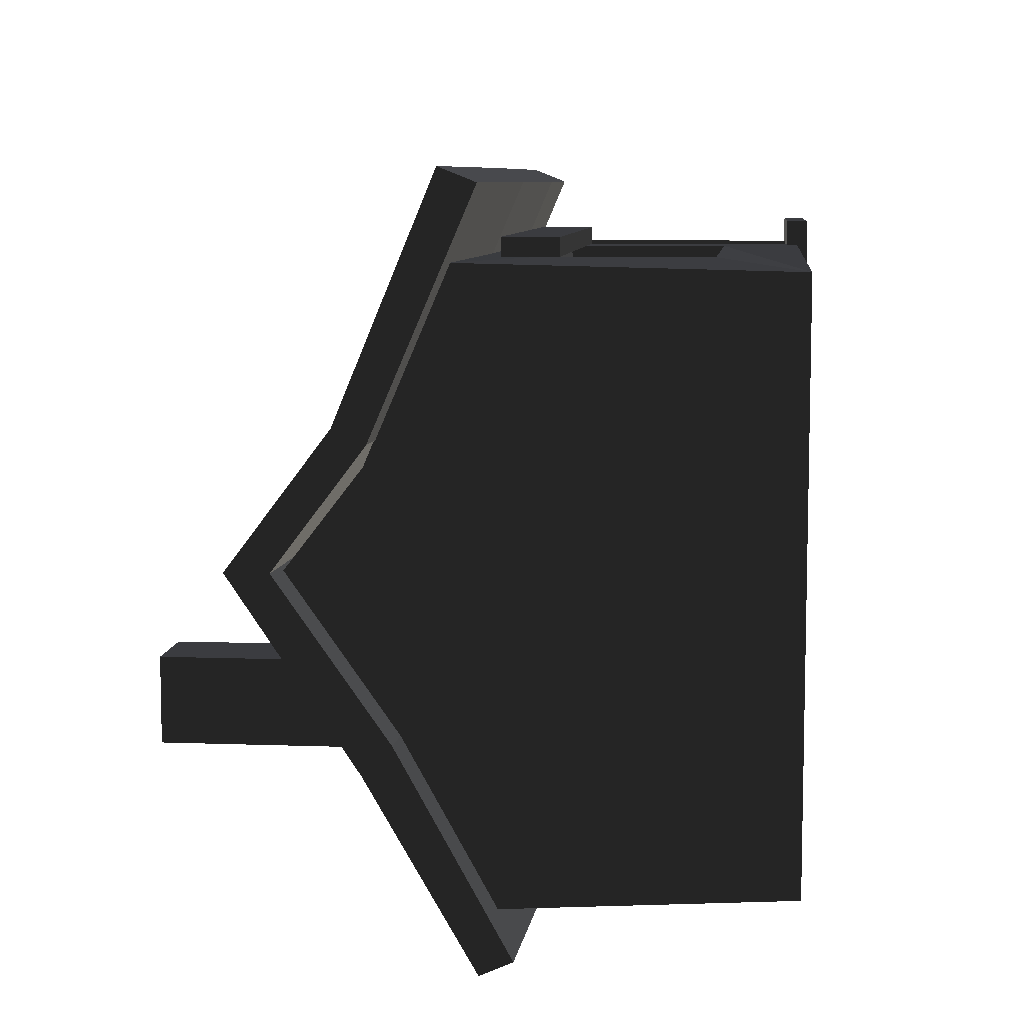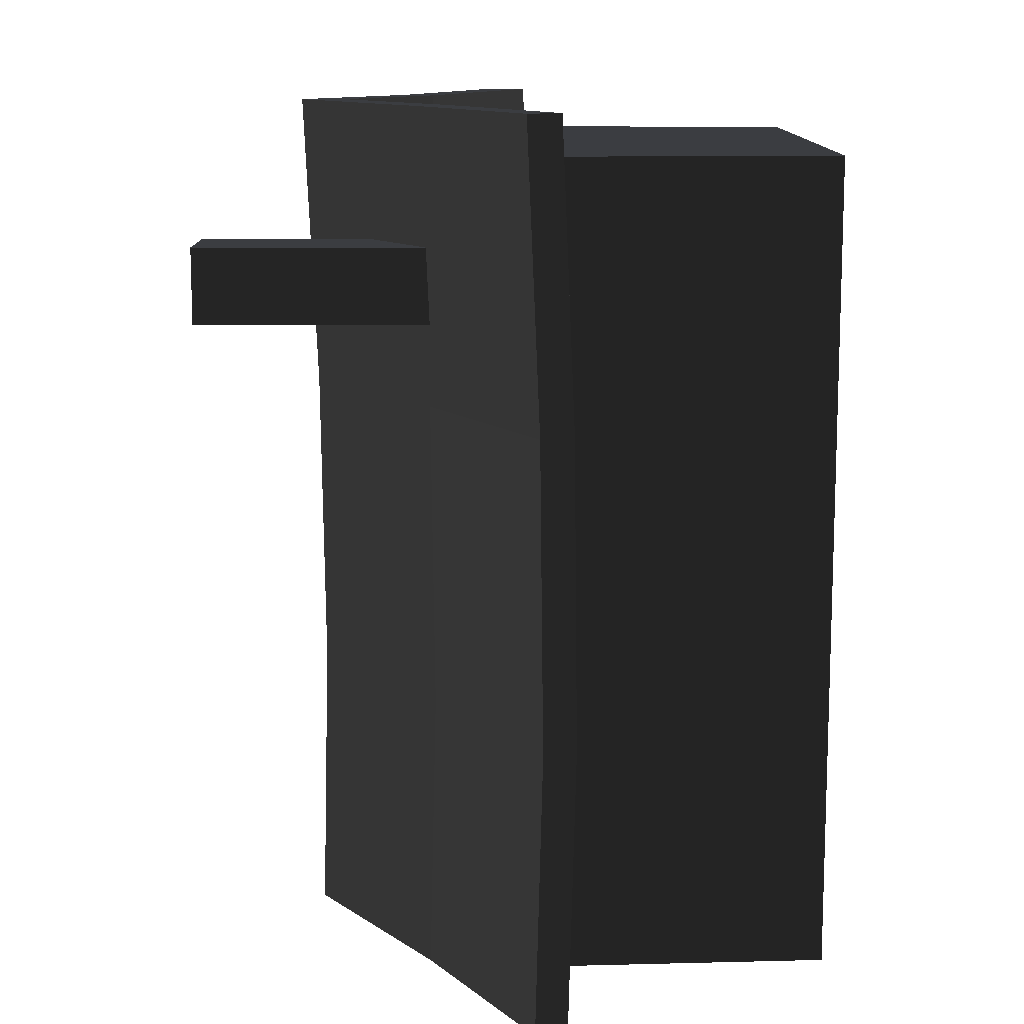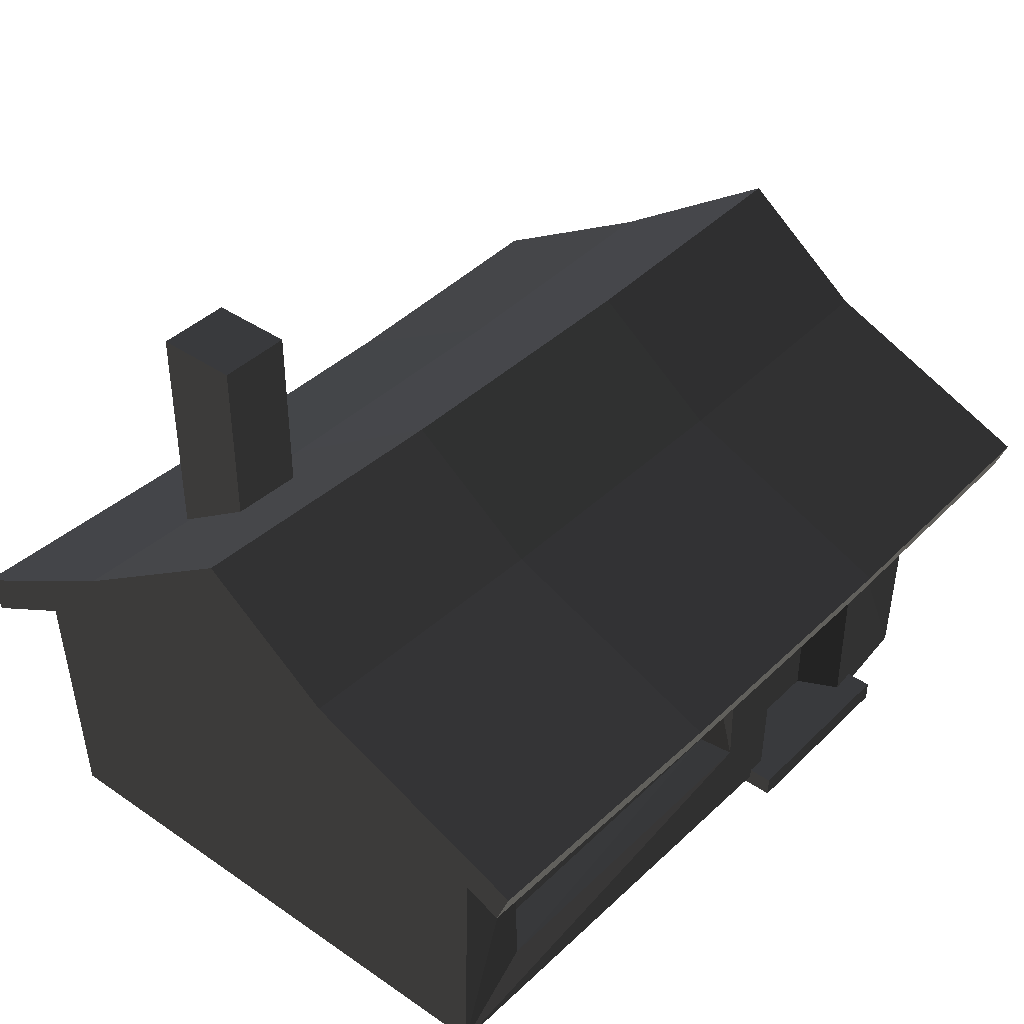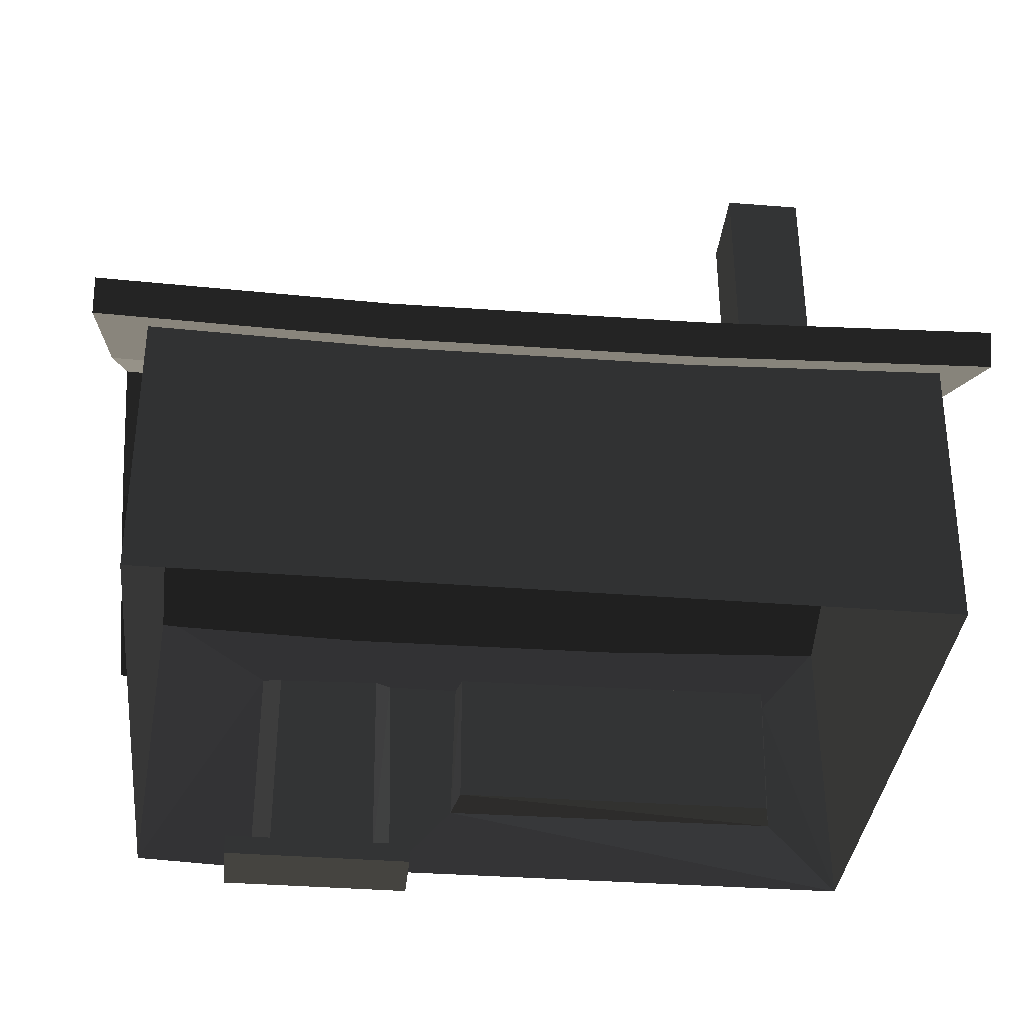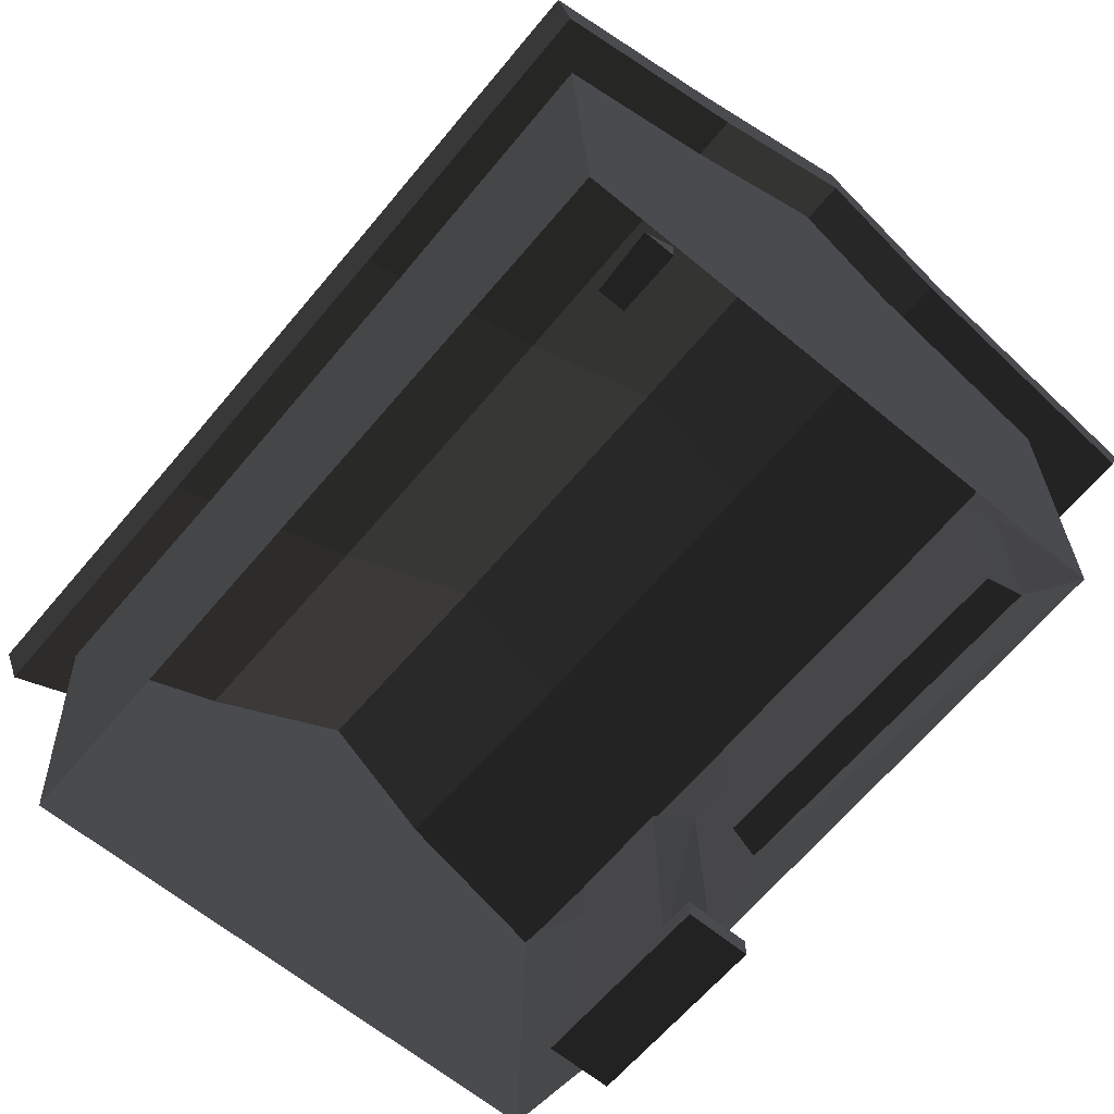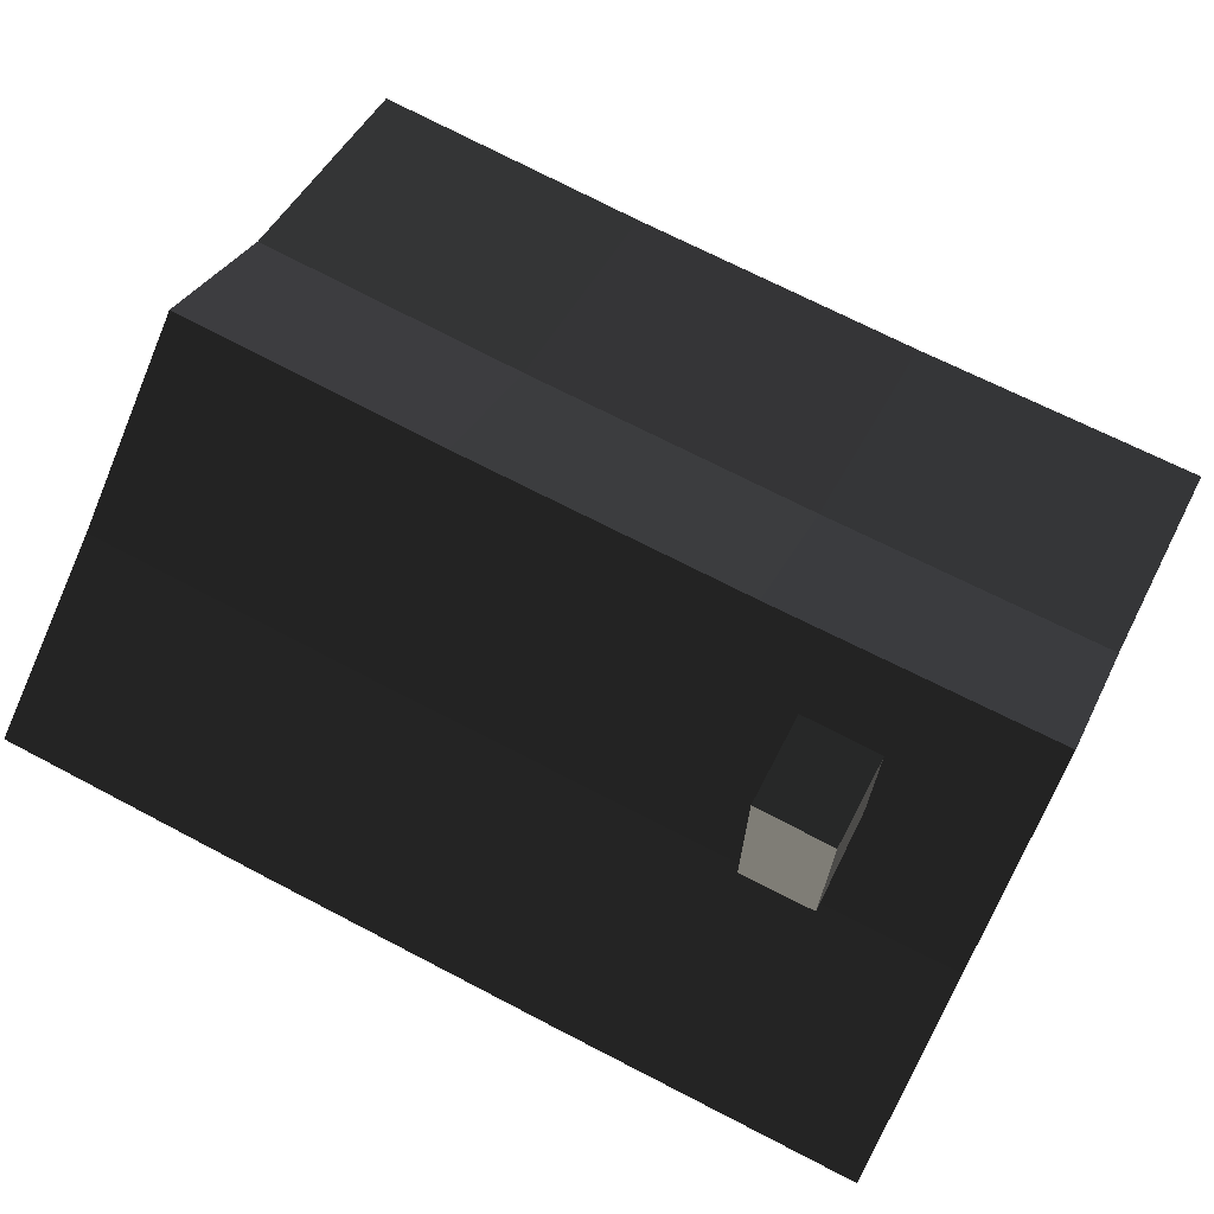
<metadata>
{"format":"obj","ext":"obj","renderer":"f3d","projection":"perspective","resolution":1024,"background":"white","views":[{"elev":8.1,"azim":-84.3,"up":"+Z"},{"elev":-78.0,"azim":-90.0,"up":"+Z"},{"elev":40.4,"azim":-49.8,"up":"+Y"},{"elev":-36.1,"azim":174.0,"up":"+Y"},{"elev":-63.8,"azim":-130.0,"up":"+Y"},{"elev":71.2,"azim":-152.4,"up":"+Y"}]}
</metadata>
<code>
v 1437 -1130 -1106
v 1437 -38.08 -1171
v -1471 -38.08 -1171
v -1471 -1130 -1106
v -1471 672.6 -52.65
v -1471 356.8 355.4
v -1471 277.8 -579.1
v -1471 67.21 1040
v -1471 -38.08 -1171
v -1471 -1130 1013
v -1471 -1130 -1106
v 1437 672.6 -52.65
v 1437 356.8 355.4
v 1437 277.8 -579.1
v 1437 67.21 1040
v 1437 -1130 -1106
v 1437 -1130 1013
v 1437 -38.08 -1171
v -1120 249.9 -697.1
v -1120 1157 -697.1
v -839.5 249.9 -697.1
v -839.5 1157 -697.1
v -839.5 249.9 -382.2
v -839.5 1157 -382.2
v -1120 249.9 -382.2
v -1120 1157 -382.2
v -1186 -799.7 925.7
v -1217 -814.6 1053
v -1471 -1130 1013
v 120.8 -807.9 925.7
v -1199 -230.7 925.7
v 152 -827.8 1053
v 120.9 -248.8 925.7
v 402.1 -1117 1053
v 481 -1130 895
v 902.2 -1130 895
v 981.2 -1130 1053
v 902.2 -314.5 895
v 494.2 -301.3 895
v 428.4 -222.3 1053
v -1230 -222.3 1053
v 981.2 -222.3 1053
v 1437 -1130 1013
v 138.8 -222.3 1053
v -1471 67.21 1040
v 1437 67.21 1040
v -536.8 -95.11 1303
v -536.8 36.5 1356
v -536.8 273.4 447.5
v -536.8 391.9 500.1
v -536.8 602.4 13.16
v -536.8 760.4 13.16
v -536.8 194.4 -565.9
v -536.8 299.7 -671.2
v -536.8 -95.11 -1356
v -536.8 -213.6 -1303
v 581.9 -108.3 1303
v 1622 -81.95 1303
v 581.9 23.34 1356
v 1622 49.66 1356
v 581.9 260.2 447.5
v 1622 286.6 447.5
v 581.9 378.7 500.1
v 1622 405 500.1
v 581.9 589.3 13.16
v 1622 615.6 13.16
v 581.9 747.2 13.16
v 1622 773.5 13.16
v 581.9 181.3 -565.9
v 1622 207.6 -565.9
v 581.9 286.6 -671.2
v 1622 312.9 -671.2
v 581.9 -108.3 -1356
v 581.9 -226.7 -1303
v 1622 -200.4 -1303
v 1622 -81.95 -1356
v -1622 -48.11 1303
v -1622 83.51 1356
v -1622 320.4 447.5
v -1622 438.9 500.1
v -1622 807.4 13.16
v -1622 649.4 13.16
v -1622 241.4 -565.9
v -1622 -166.6 -1303
v -1622 -48.11 -1356
v -1622 346.7 -671.2
v -1280 -291.1 1055
v -1280 -90.61 1055
v 372.3 -291.1 1055
v 372.3 -90.61 1055
v 372.3 -291.1 1121
v 372.3 -90.61 1121
v -1280 -291.1 1121
v -1280 -90.61 1121
v 329.2 -1157 1146
v 329.2 -1078 1146
v 1085 -1157 1146
v 1085 -1078 1146
v 1085 -1157 880.7
v 329.2 -1078 880.7
v 329.2 -1157 880.7
v 1085 -1078 880.7
g group0
g group1
g group2
f 3 4 2
f 2 4 1
g group3
f 25 26 24
f 23 25 24
f 23 24 22
f 21 23 22
f 21 22 20
f 19 21 20
f 19 20 26
f 25 19 26
f 26 20 22
f 24 26 22
f 19 25 23
f 21 19 23
f 17 18 16
f 15 18 17
f 14 18 15
f 13 14 15
f 14 13 12
f 10 11 9
f 8 10 9
f 7 8 9
f 6 8 7
f 7 5 6
g group4
f 45 46 44
f 46 43 42
f 41 45 44
f 42 40 44
f 42 44 46
f 39 40 42
f 38 39 42
f 43 37 42
f 37 42 42
f 37 38 38
f 37 36 38
f 37 42 42
f 42 37 38
f 35 38 36
f 39 38 35
f 35 40 40
f 40 39 35
f 34 40 35
f 40 34 44
f 32 33 44
f 33 41 44
f 31 41 33
f 30 33 32
f 44 34 32
f 34 29 32
f 32 32 28
f 32 29 28
f 29 41 28
f 45 41 29
f 30 32 28
f 27 30 28
f 41 27 28
f 31 27 41
f 27 27 30
f 27 31 30
f 31 33 30
g group5
f 85 86 84
f 84 86 83
f 82 86 81
f 83 86 82
f 80 82 81
f 80 79 80
f 80 79 82
f 78 79 80
f 77 79 78
f 75 76 74
f 76 73 74
f 76 72 73
f 72 71 73
f 70 75 69
f 75 74 69
f 72 68 71
f 68 67 71
f 66 70 65
f 70 69 65
f 68 64 67
f 64 63 67
f 62 66 61
f 66 65 61
f 64 60 63
f 60 59 63
f 60 58 59
f 58 57 59
f 58 62 57
f 62 61 57
f 74 73 56
f 73 55 56
f 73 71 55
f 71 54 55
f 69 74 53
f 74 56 53
f 71 67 54
f 67 52 54
f 65 69 51
f 69 53 51
f 67 63 52
f 63 50 52
f 61 65 49
f 65 51 49
f 63 59 50
f 59 48 50
f 59 57 48
f 57 47 48
f 57 61 47
f 61 49 47
f 56 55 84
f 55 85 84
f 55 54 85
f 54 86 85
f 53 56 83
f 56 84 83
f 54 52 86
f 52 81 86
f 51 53 82
f 53 83 82
f 52 50 81
f 50 80 81
f 49 51 79
f 51 82 79
f 50 48 80
f 48 78 80
f 48 47 78
f 47 77 78
f 47 49 77
f 49 79 77
f 86 86 85
f 85 86 85
f 85 85 84
f 84 85 84
f 84 84 83
f 83 84 83
f 81 81 86
f 86 81 86
f 83 83 82
f 82 83 82
f 80 80 81
f 81 80 81
f 82 82 79
f 79 82 79
f 78 78 80
f 80 78 80
f 79 79 77
f 77 79 77
f 77 77 78
f 78 77 78
f 72 76 75
f 70 72 75
f 68 72 70
f 66 68 70
f 64 68 66
f 62 64 66
f 60 64 58
f 64 62 58
g group6
f 93 94 92
f 91 93 92
f 91 92 90
f 89 91 90
f 89 90 88
f 87 89 88
f 87 88 94
f 93 87 94
f 94 88 90
f 92 94 90
f 87 93 91
f 89 87 91
g group7
f 101 102 100
f 99 102 101
f 99 98 102
f 97 98 99
f 97 96 98
f 95 96 97
f 95 100 96
f 101 100 95
f 100 98 96
f 102 98 100
f 95 99 101
f 97 99 95

</code>
